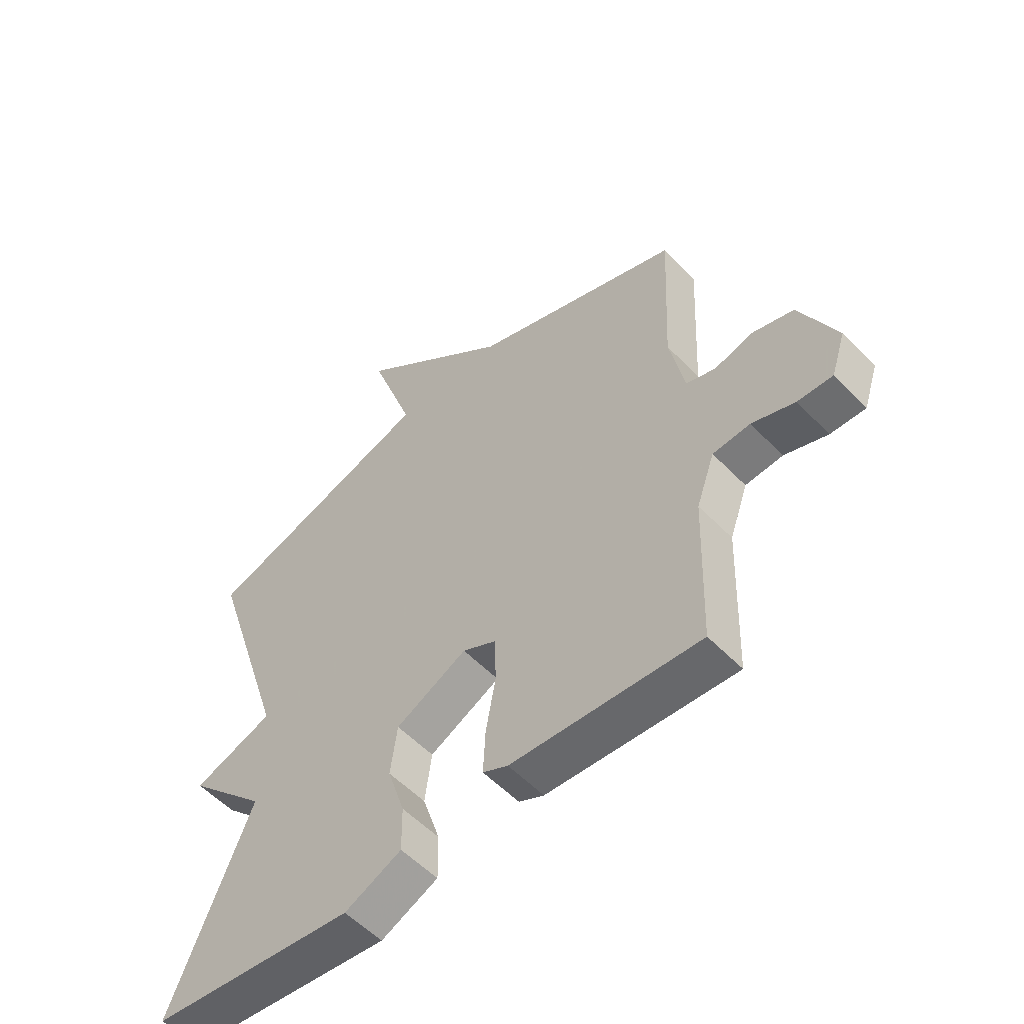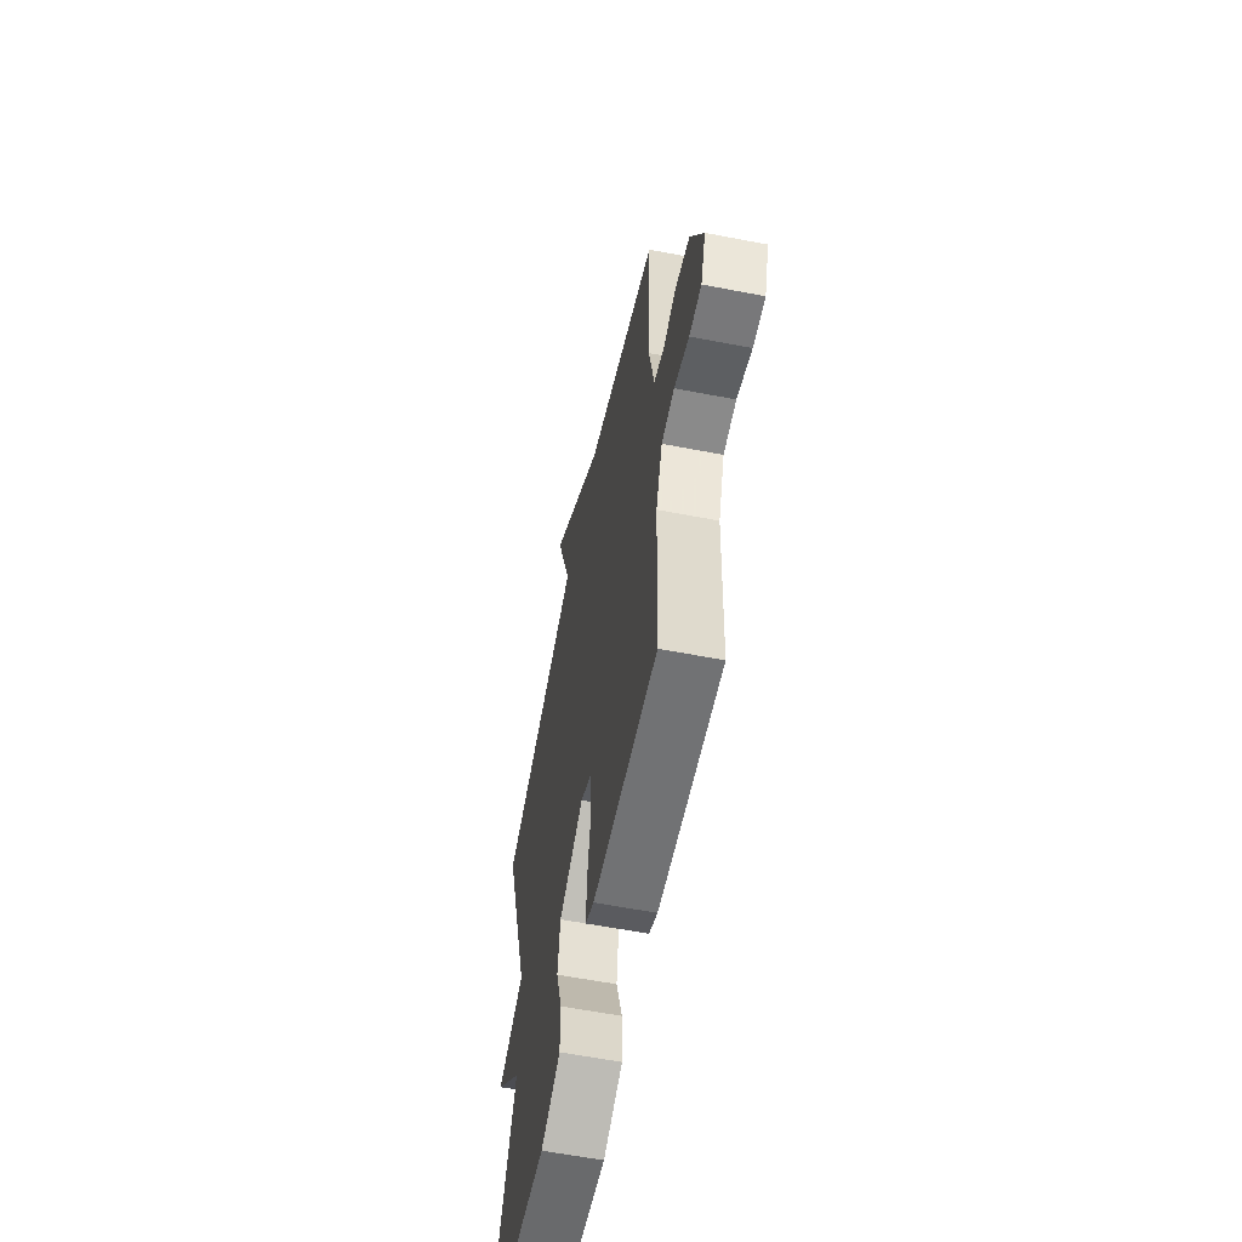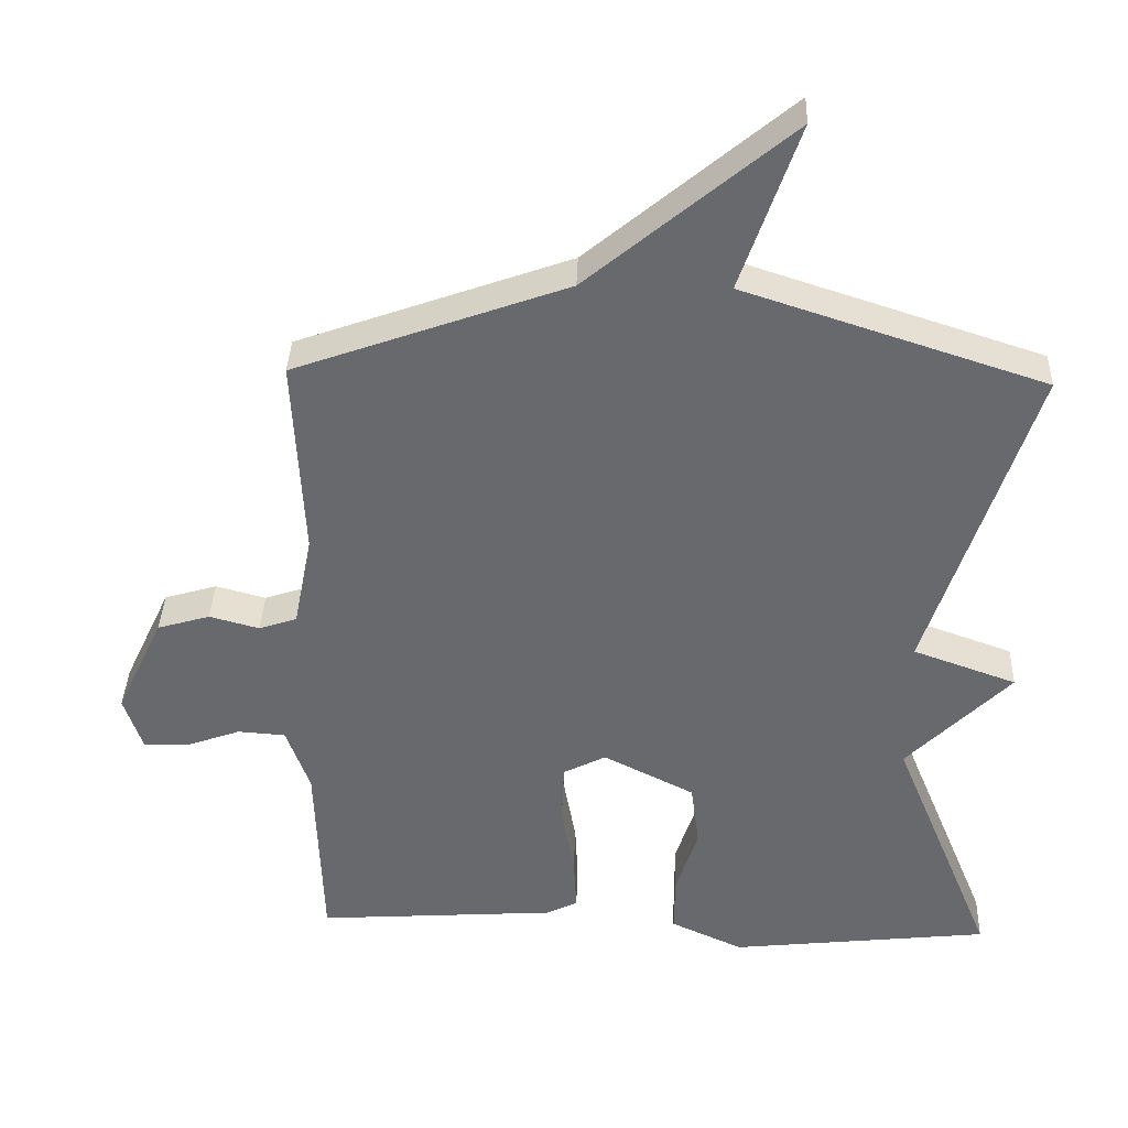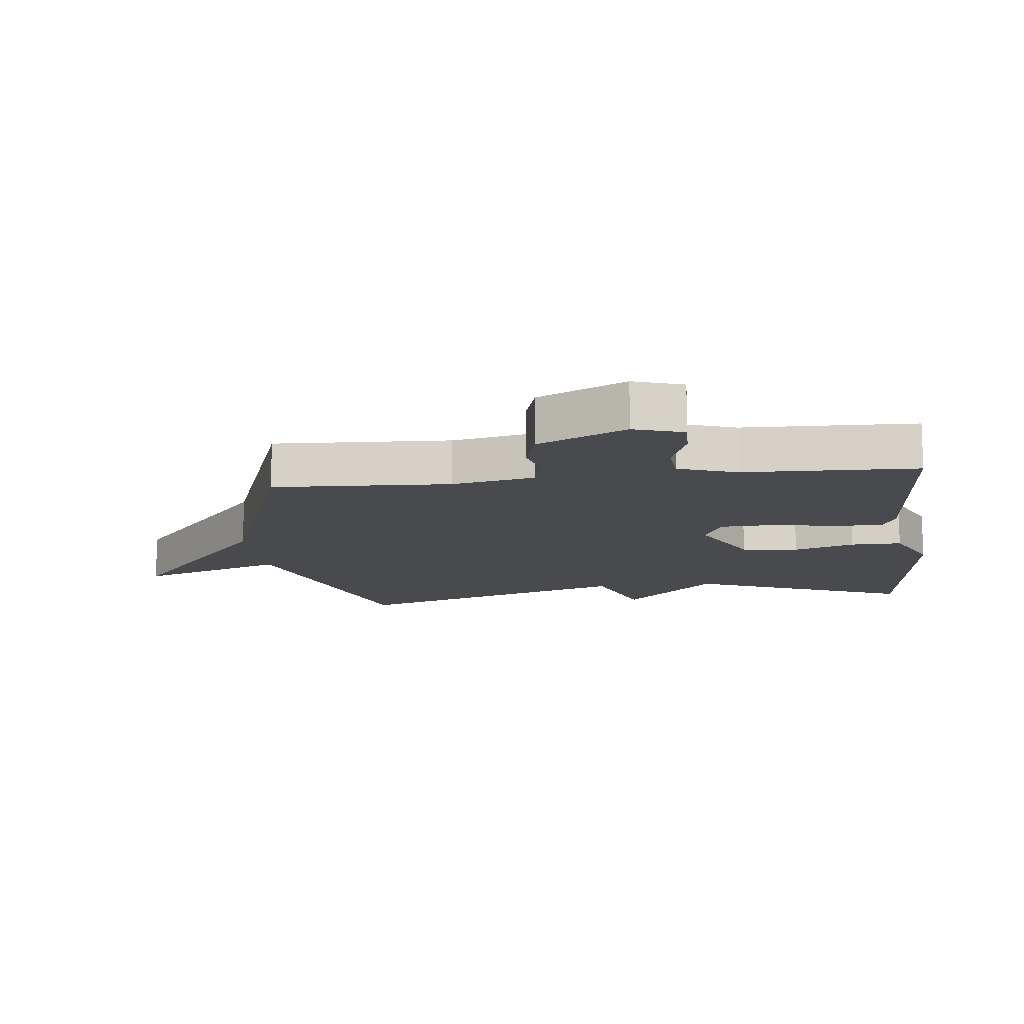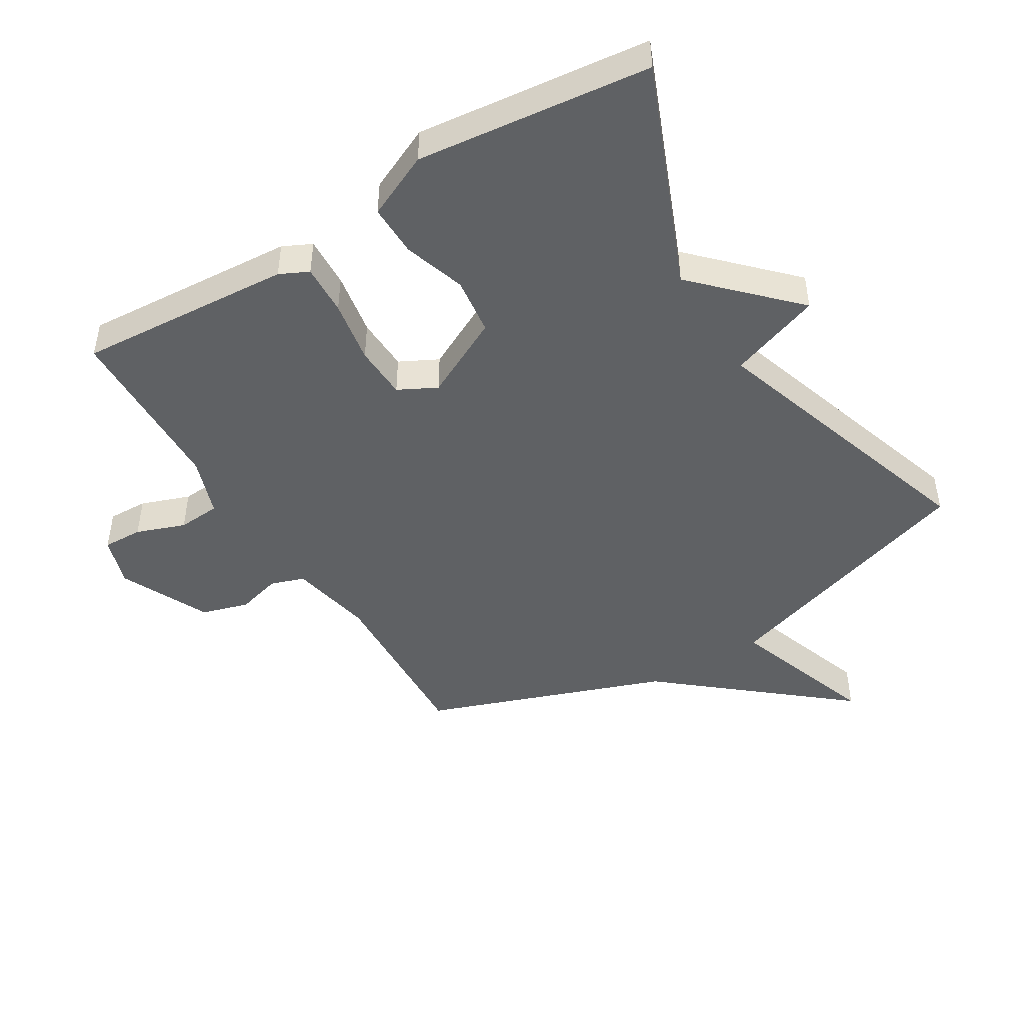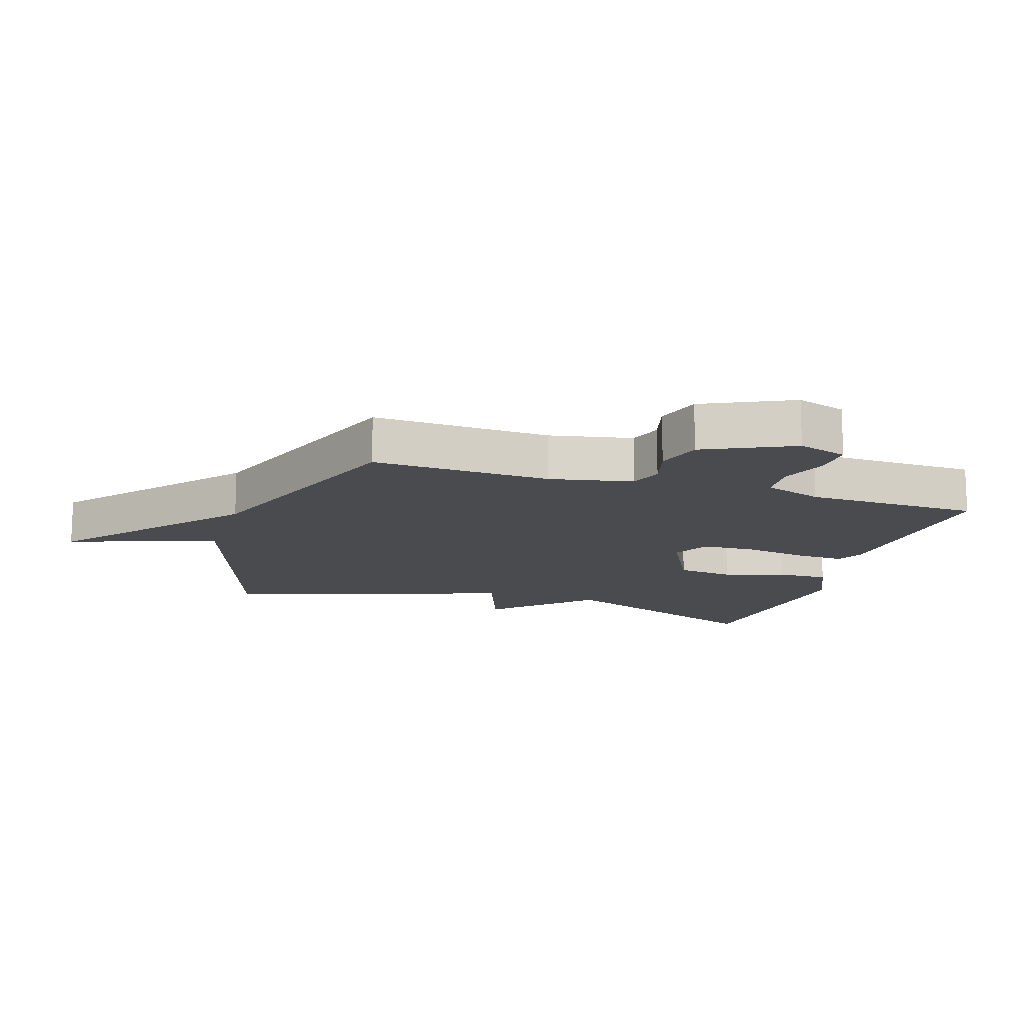
<metadata>
{"format":"obj","ext":"obj","renderer":"f3d","projection":"perspective","resolution":1024,"background":"white","views":[{"elev":-55.3,"azim":42.9,"up":"+Z"},{"elev":-59.3,"azim":78.7,"up":"+Z"},{"elev":37.1,"azim":-178.0,"up":"+Z"},{"elev":-13.1,"azim":96.8,"up":"+Y"},{"elev":-46.1,"azim":-148.6,"up":"+Y"},{"elev":-14.1,"azim":72.5,"up":"+Y"}]}
</metadata>
<code>
v 0.5 0.07 0.5
v 0.486 0.07 0.217
v 0.512 0.07 0.085
v 0.565 0.07 0.067
v 0.635 0.07 0.086
v 0.709 0.07 0.064
v 0.775 0.07 -0.077
v 0.749 0.07 -0.156
v 0.686 0.07 -0.154
v 0.609 0.07 -0.126
v 0.542 0.07 -0.131
v 0.509 0.07 -0.224
v 0.5 0.07 -0.5
v 0.162 0.07 -0.477
v 0.117 0.07 -0.455
v 0.121 0.07 -0.375
v 0.139 0.07 -0.275
v 0.136 0.07 -0.19
v 0.076 0.07 -0.159
v -0.052 0.07 -0.224
v -0.064 0.07 -0.315
v -0.033 0.07 -0.412
v -0.032 0.07 -0.494
v -0.134 0.07 -0.541
v -0.5 0.07 -0.5
v -0.356 0.07 -0.149
v -0.501 0.07 -0.001
v -0.356 0.07 0.051
v -0.5 0.07 0.5
v -0.08 0.07 0.637
v -0.161 0.07 0.872
v 0.12 0.07 0.637
v 0.5 0 0.5
v 0.486 0 0.217
v 0.512 0 0.085
v 0.565 0 0.067
v 0.635 0 0.086
v 0.709 0 0.064
v 0.775 0 -0.077
v 0.749 0 -0.156
v 0.686 0 -0.154
v 0.609 0 -0.126
v 0.542 0 -0.131
v 0.509 0 -0.224
v 0.5 0 -0.5
v 0.162 0 -0.477
v 0.117 0 -0.455
v 0.121 0 -0.375
v 0.139 0 -0.275
v 0.136 0 -0.19
v 0.076 0 -0.159
v -0.052 0 -0.224
v -0.064 0 -0.315
v -0.033 0 -0.412
v -0.032 0 -0.494
v -0.134 0 -0.541
v -0.5 0 -0.5
v -0.356 0 -0.149
v -0.501 0 -0.001
v -0.356 0 0.051
v -0.5 0 0.5
v -0.08 0 0.637
v -0.161 0 0.872
v 0.12 0 0.637
f 30 31 32
f 32 1 2
f 30 32 2
f 29 30 2
f 28 29 2
f 28 2 3
f 27 28 3
f 26 27 3
f 24 25 26
f 23 24 26
f 22 23 26
f 21 22 26
f 20 21 26
f 19 20 26 3
f 18 19 3 4
f 4 5 6
f 18 4 6
f 17 18 6
f 15 16 17
f 14 15 17
f 13 14 17
f 12 13 17
f 11 12 17
f 11 17 6
f 10 11 6 7
f 7 8 9 10
f 64 63 62
f 34 33 64
f 34 64 62
f 34 62 61
f 34 61 60
f 35 34 60
f 35 60 59
f 35 59 58
f 58 57 56
f 58 56 55
f 58 55 54
f 58 54 53
f 58 53 52
f 35 58 52 51
f 36 35 51 50
f 38 37 36
f 38 36 50
f 38 50 49
f 49 48 47
f 49 47 46
f 49 46 45
f 49 45 44
f 49 44 43
f 38 49 43
f 39 38 43 42
f 42 41 40 39
f 1 33 34 2
f 2 34 35 3
f 3 35 36 4
f 4 36 37 5
f 5 37 38 6
f 6 38 39 7
f 7 39 40 8
f 8 40 41 9
f 9 41 42 10
f 10 42 43 11
f 11 43 44 12
f 12 44 45 13
f 13 45 46 14
f 14 46 47 15
f 15 47 48 16
f 16 48 49 17
f 17 49 50 18
f 18 50 51 19
f 19 51 52 20
f 20 52 53 21
f 21 53 54 22
f 22 54 55 23
f 23 55 56 24
f 24 56 57 25
f 25 57 58 26
f 26 58 59 27
f 27 59 60 28
f 28 60 61 29
f 29 61 62 30
f 30 62 63 31
f 31 63 64 32
f 32 64 33 1

</code>
